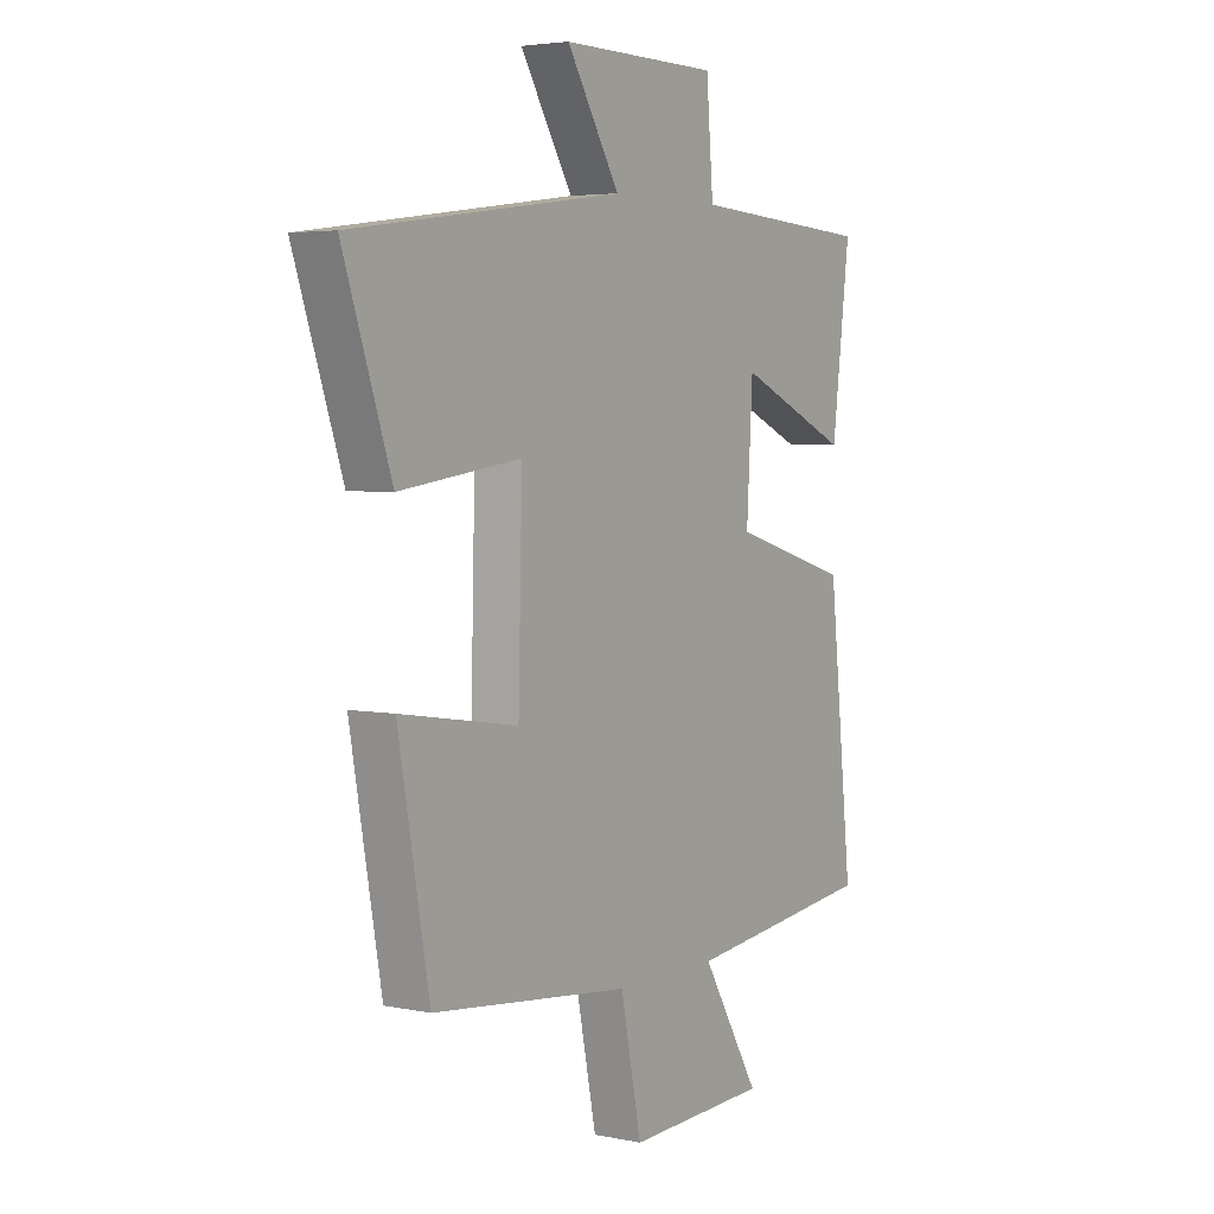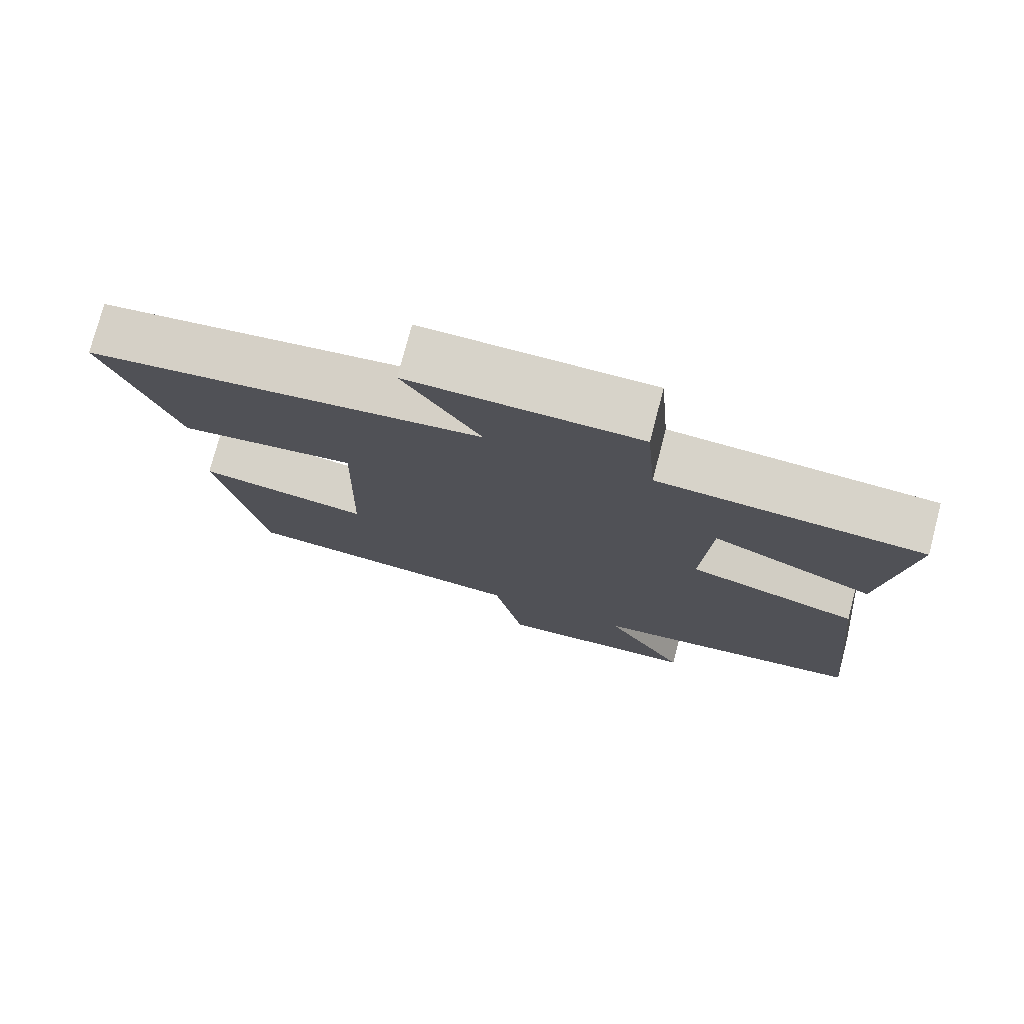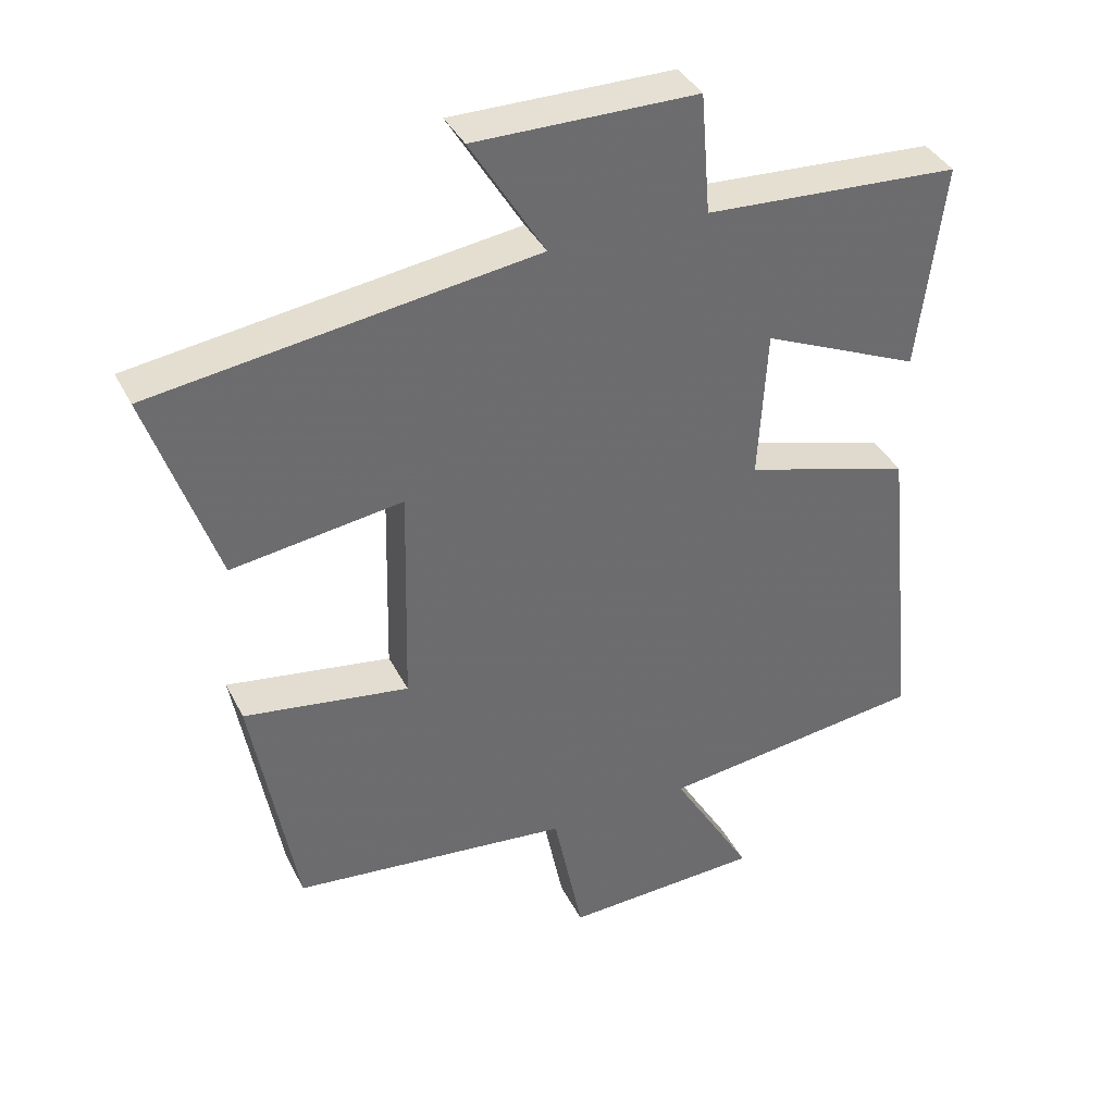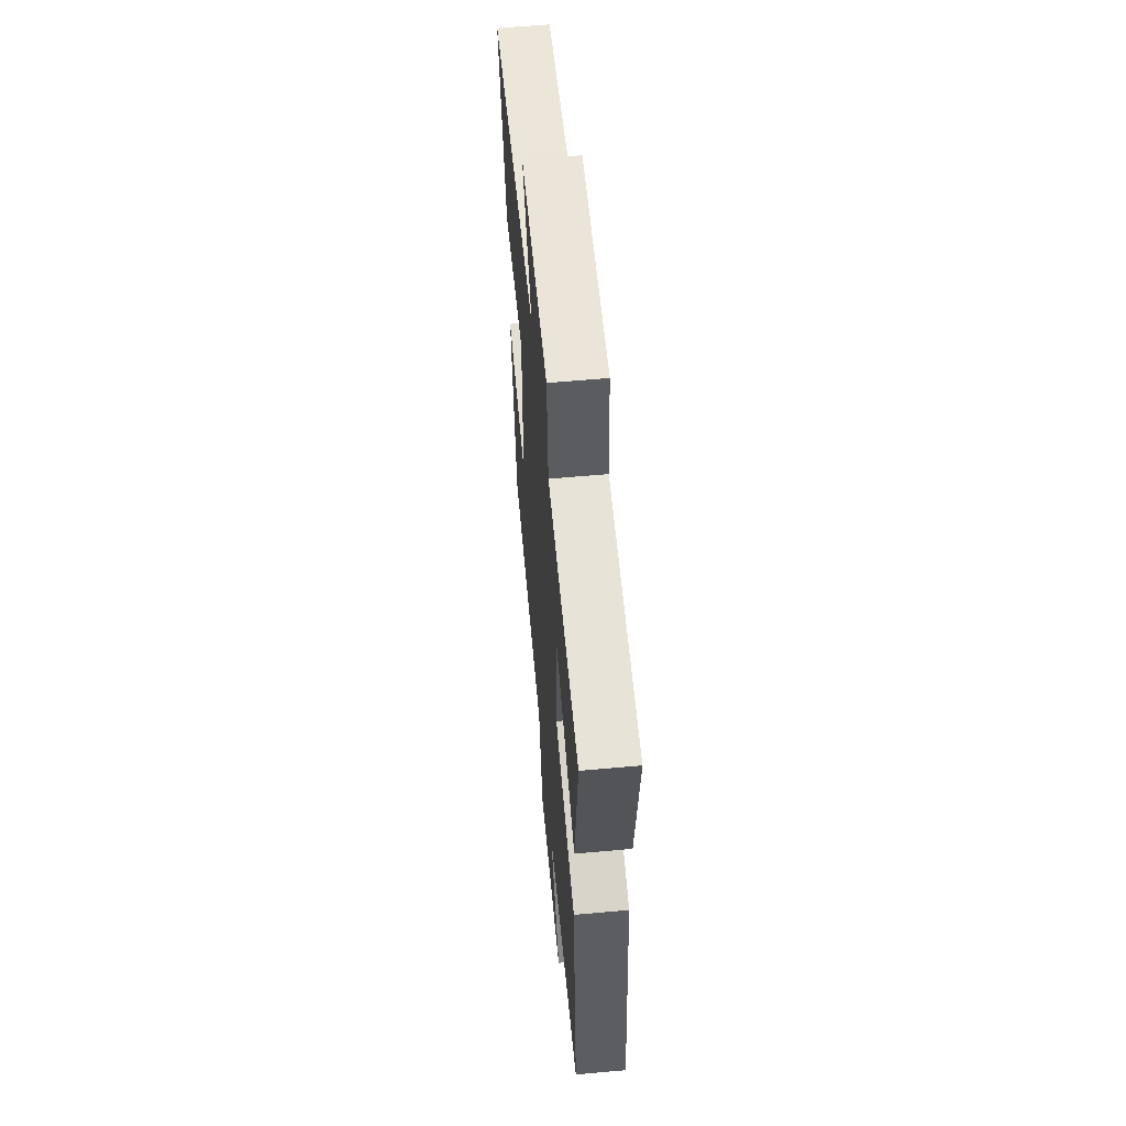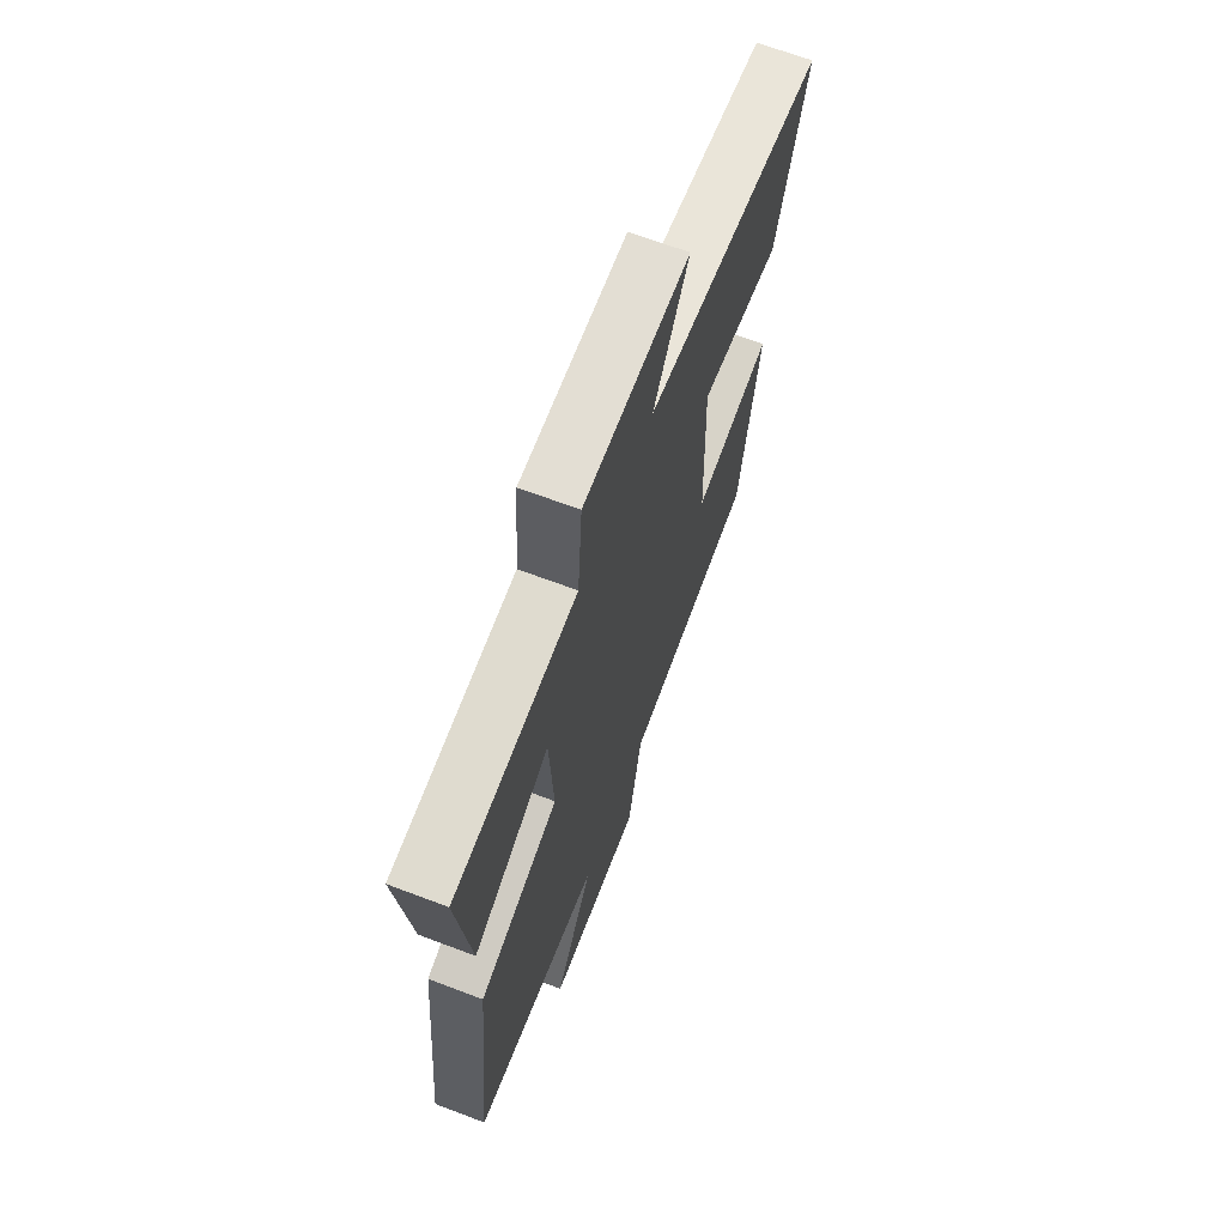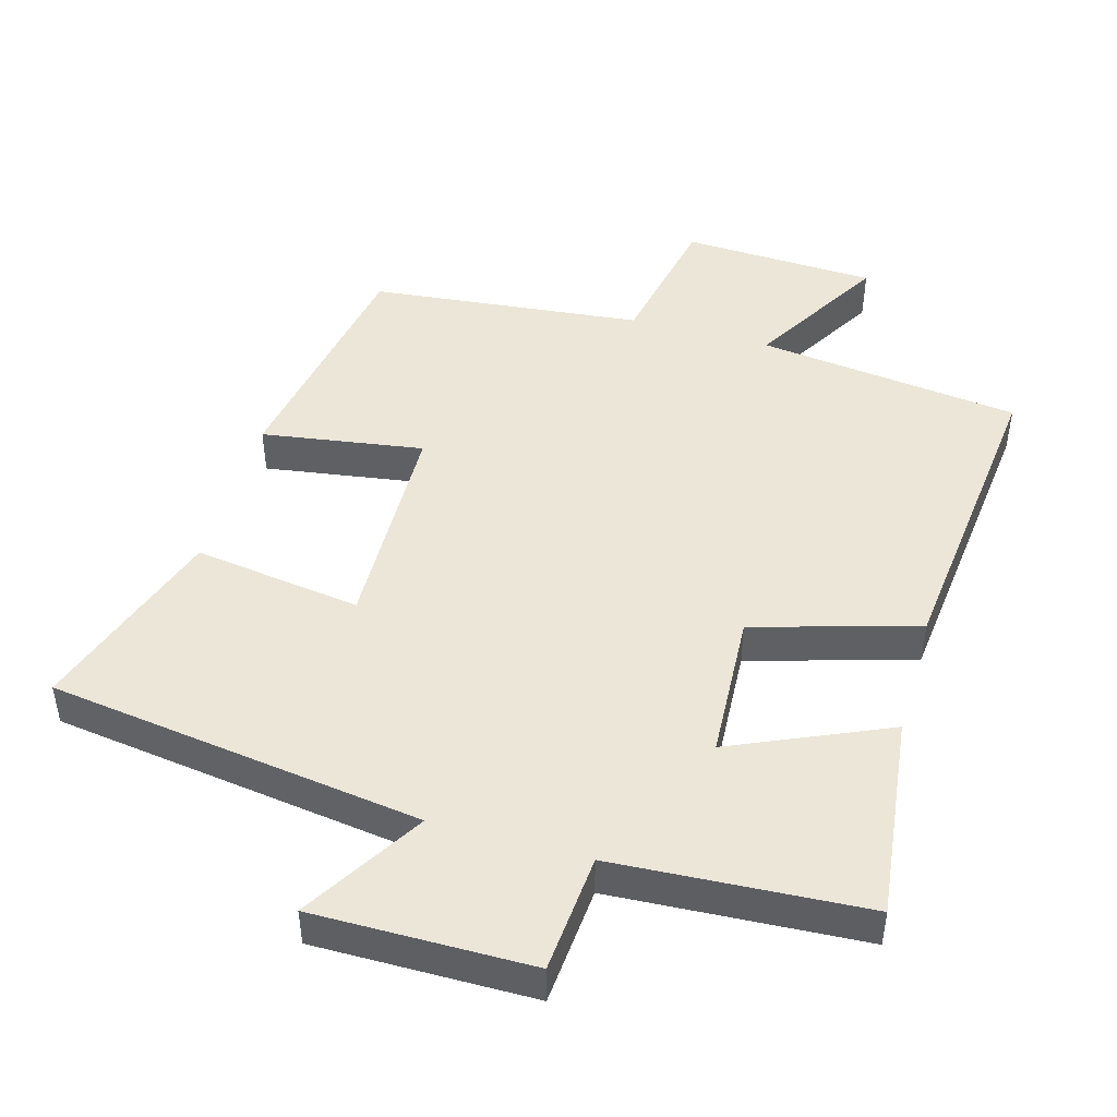
<metadata>
{"format":"obj","ext":"obj","renderer":"f3d","projection":"perspective","resolution":1024,"background":"white","views":[{"elev":4.1,"azim":-56.1,"up":"+Z"},{"elev":76.4,"azim":14.7,"up":"+Z"},{"elev":38.1,"azim":-24.5,"up":"+Z"},{"elev":59.0,"azim":84.7,"up":"+Z"},{"elev":66.9,"azim":110.8,"up":"+Z"},{"elev":46.6,"azim":15.9,"up":"+Y"}]}
</metadata>
<code>
v 0.548 0.07 -0.453
v 0.166 0.07 -0.5
v 0.282 0.07 -0.696
v 0 0.07 -0.708
v -0.042 0.07 -0.5
v -0.438 0.07 -0.458
v -0.5 0.07 -0.107
v -0.265 0.07 -0.143
v -0.257 0.07 0.175
v -0.5 0.07 0.141
v -0.596 0.07 0.425
v -0.053 0.07 0.5
v -0.159 0.07 0.674
v 0.157 0.07 0.672
v 0.171 0.07 0.5
v 0.536 0.07 0.478
v 0.5 0.07 0.183
v 0.274 0.07 0.283
v 0.262 0.07 0.069
v 0.5 0.07 -0.001
v 0.548 0 -0.453
v 0.166 0 -0.5
v 0.282 0 -0.696
v 0 0 -0.708
v -0.042 0 -0.5
v -0.438 0 -0.458
v -0.5 0 -0.107
v -0.265 0 -0.143
v -0.257 0 0.175
v -0.5 0 0.141
v -0.596 0 0.425
v -0.053 0 0.5
v -0.159 0 0.674
v 0.157 0 0.672
v 0.171 0 0.5
v 0.536 0 0.478
v 0.5 0 0.183
v 0.274 0 0.283
v 0.262 0 0.069
v 0.5 0 -0.001
f 19 20 1 2
f 18 19 2
f 15 16 17 18
f 15 18 2
f 12 13 14 15
f 11 12 15
f 10 11 15
f 9 10 15
f 8 9 15 2
f 7 8 2
f 6 7 2
f 5 6 2
f 2 3 4 5
f 22 21 40 39
f 22 39 38
f 38 37 36 35
f 22 38 35
f 35 34 33 32
f 35 32 31
f 35 31 30
f 35 30 29
f 22 35 29 28
f 22 28 27
f 22 27 26
f 22 26 25
f 25 24 23 22
f 1 21 22 2
f 2 22 23 3
f 3 23 24 4
f 4 24 25 5
f 5 25 26 6
f 6 26 27 7
f 7 27 28 8
f 8 28 29 9
f 9 29 30 10
f 10 30 31 11
f 11 31 32 12
f 12 32 33 13
f 13 33 34 14
f 14 34 35 15
f 15 35 36 16
f 16 36 37 17
f 17 37 38 18
f 18 38 39 19
f 19 39 40 20
f 20 40 21 1

</code>
